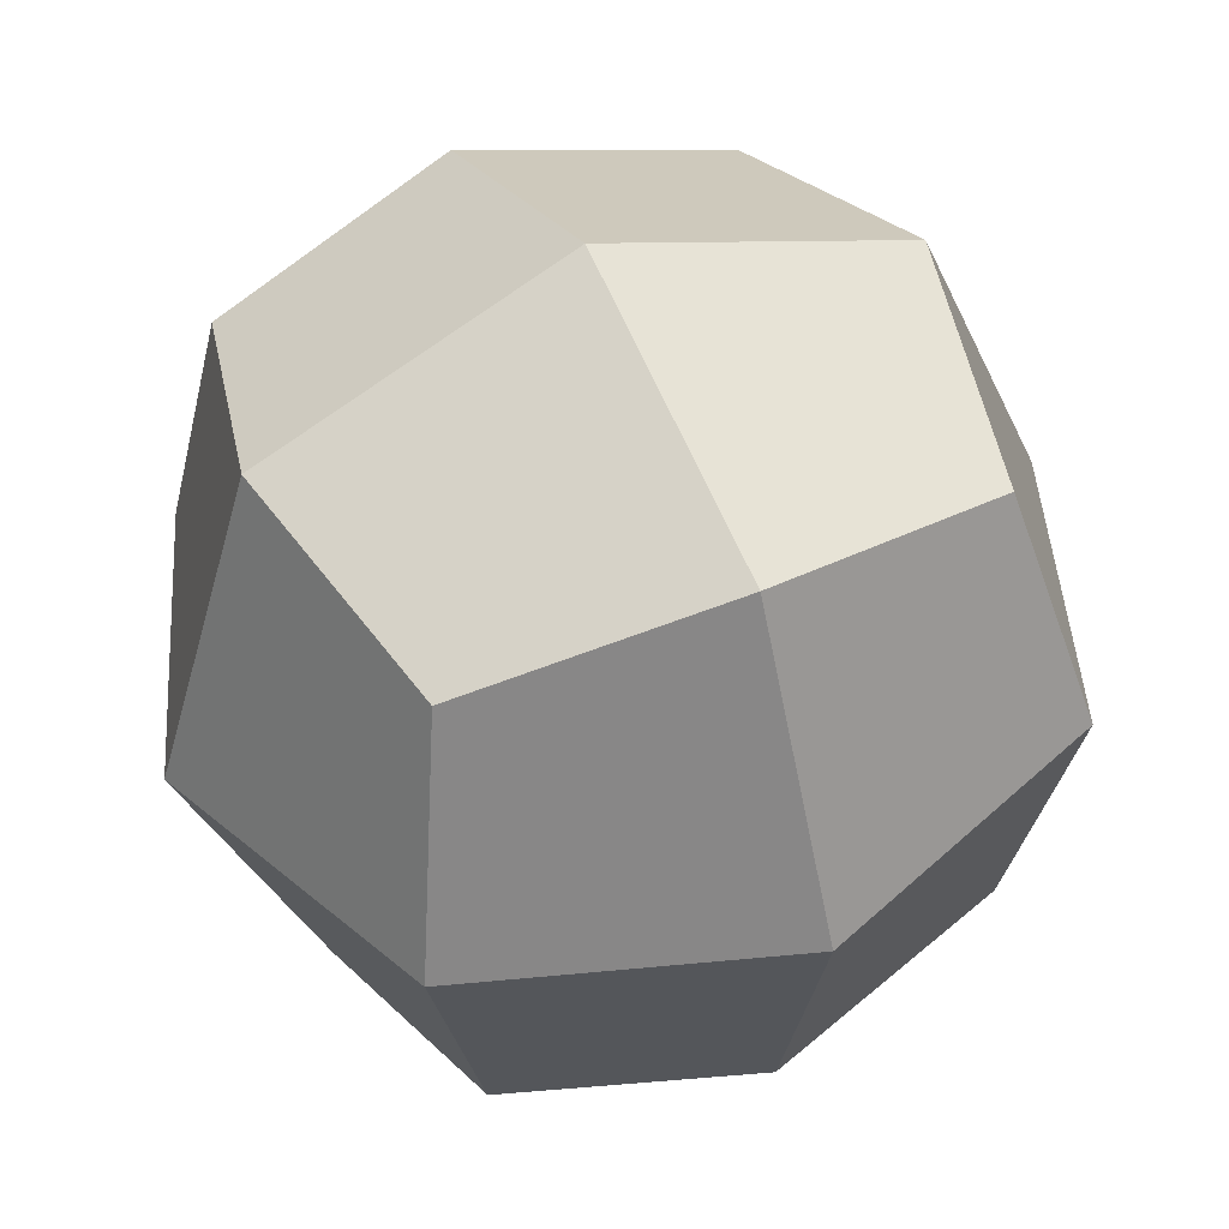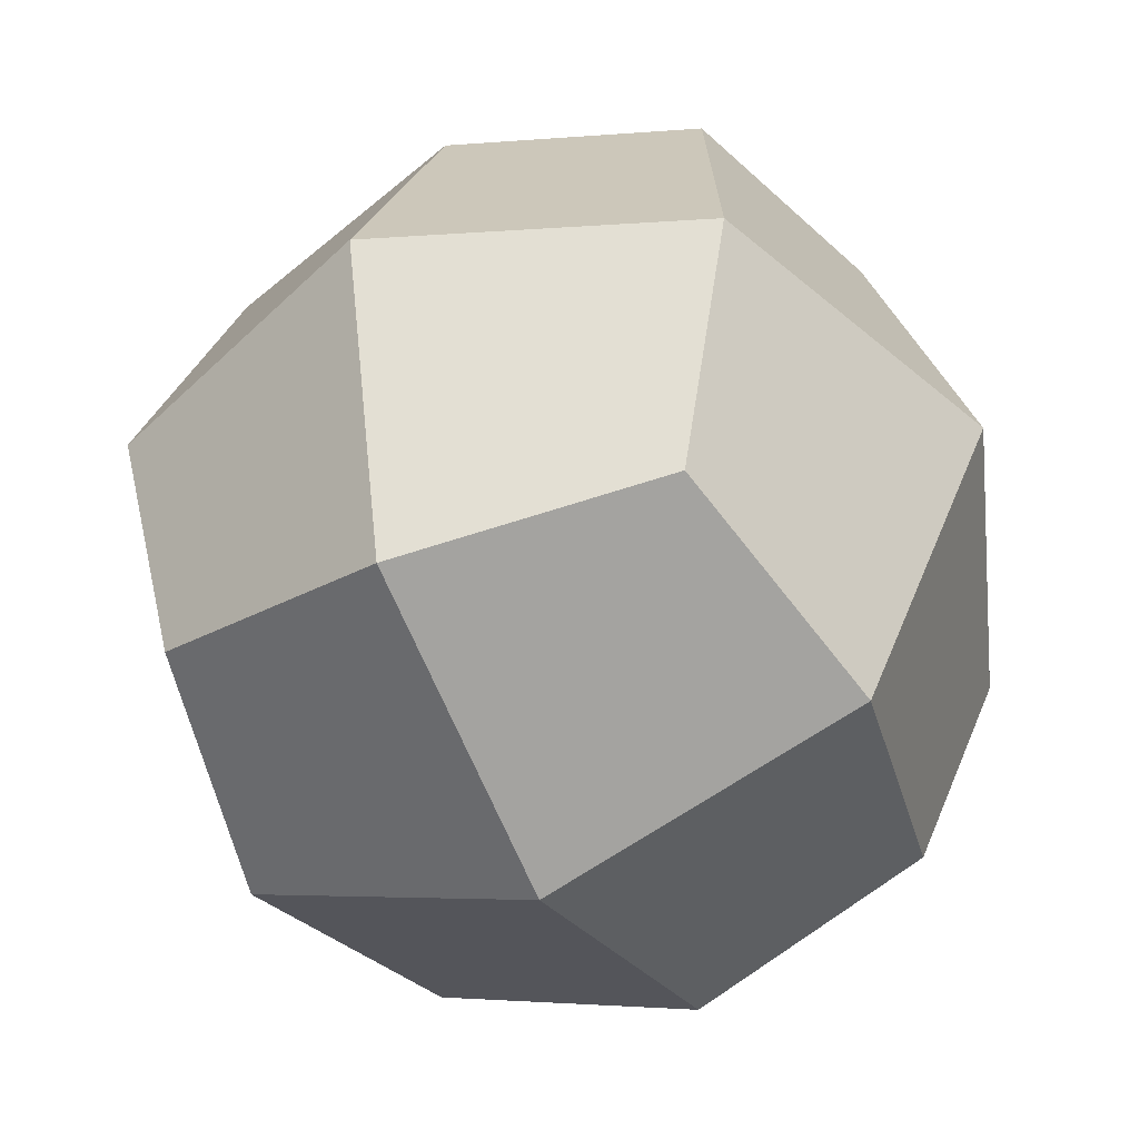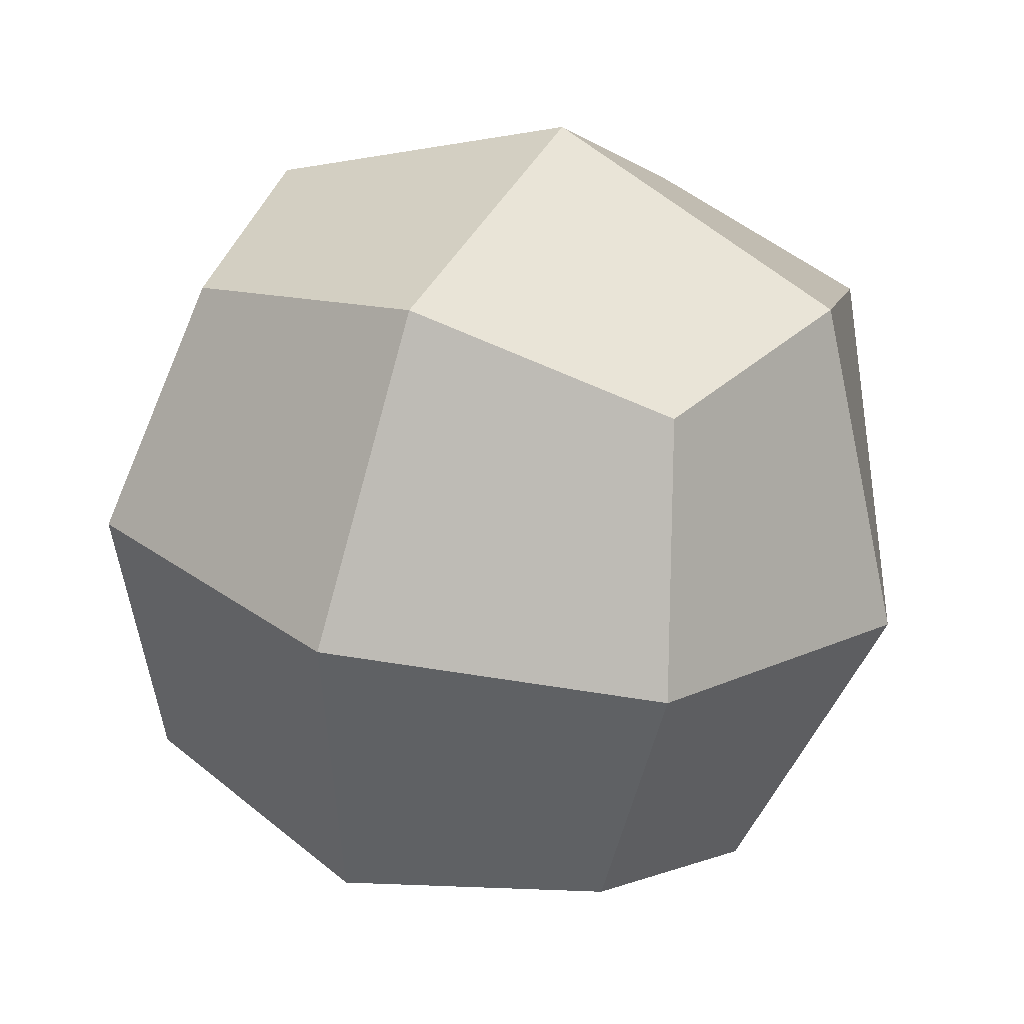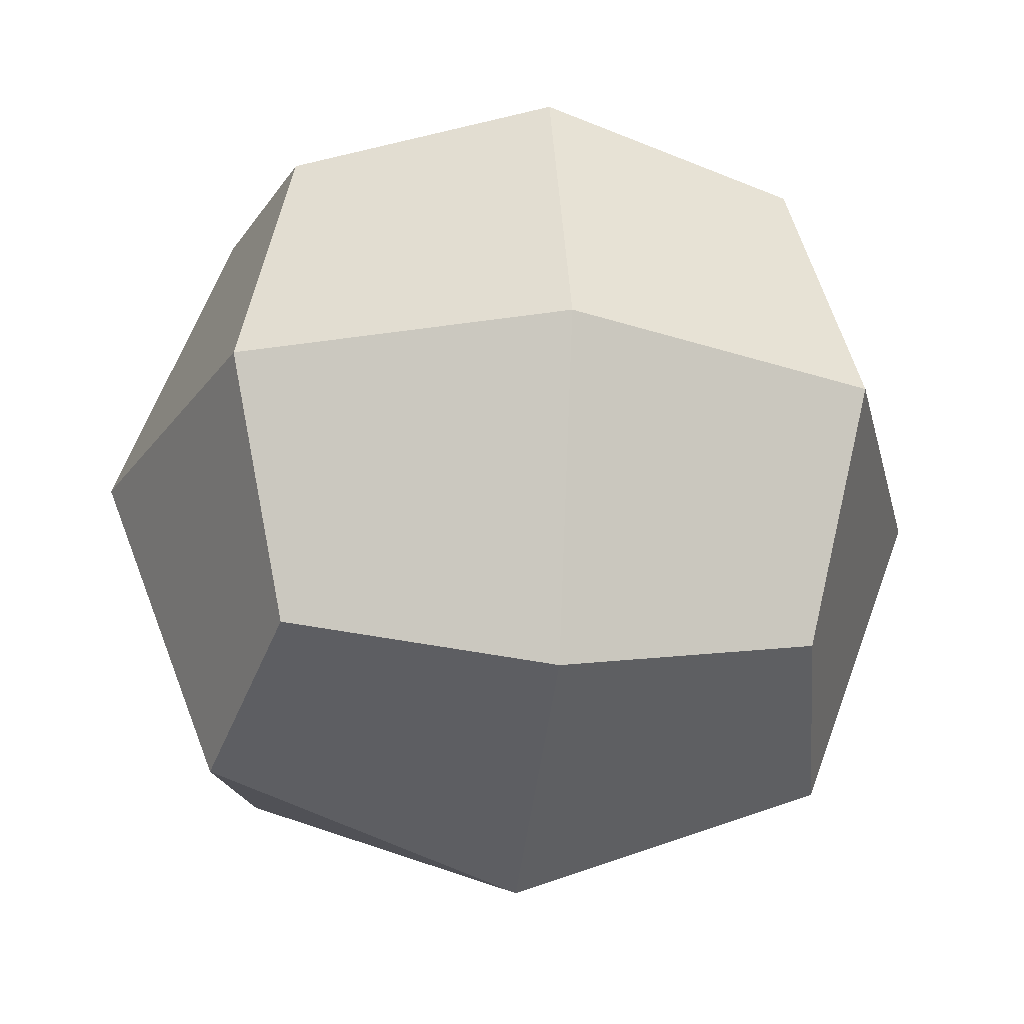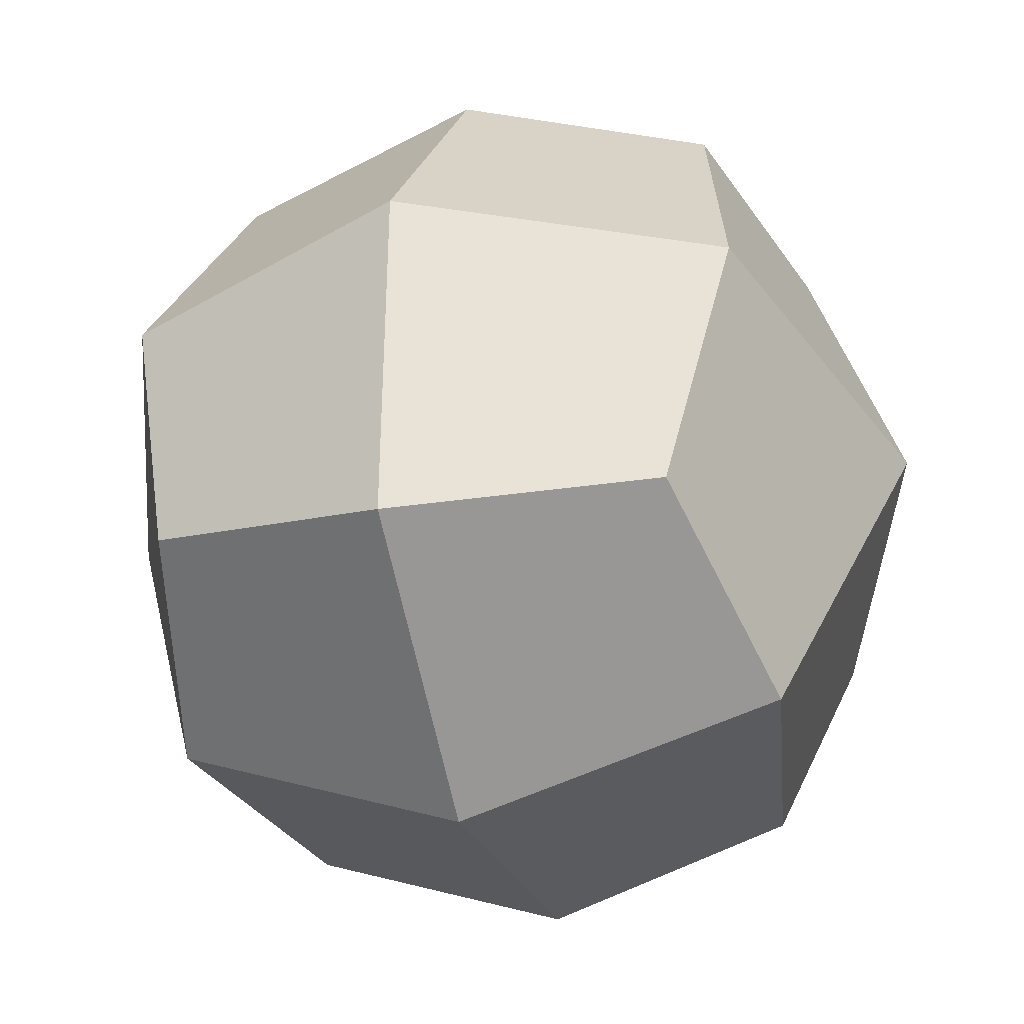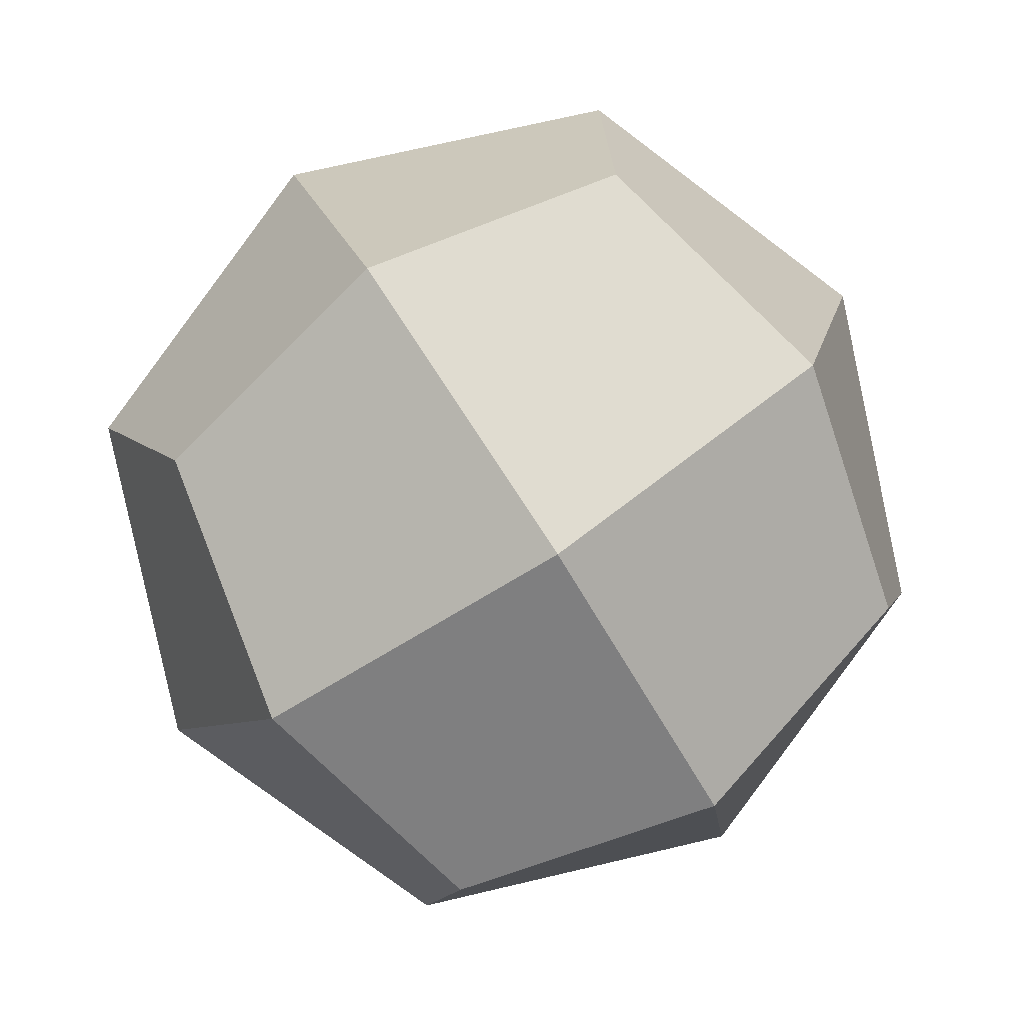
<metadata>
{"format":"obj","ext":"obj","renderer":"f3d","projection":"perspective","resolution":1024,"background":"white","views":[{"elev":52.8,"azim":-26.1,"up":"+Z"},{"elev":-41.5,"azim":25.9,"up":"+Z"},{"elev":19.9,"azim":113.9,"up":"+Z"},{"elev":63.6,"azim":88.1,"up":"+Z"},{"elev":-48.8,"azim":106.1,"up":"+Y"},{"elev":-79.5,"azim":-57.4,"up":"+Y"}]}
</metadata>
<code>
o Cube.021
v -0.4074 1.203 0.2333
v -0.4073 1.206 0.2328
v -0.4074 1.202 0.2297
v -0.4073 1.206 0.2293
v -0.4038 1.202 0.2333
v -0.4037 1.206 0.2328
v -0.4038 1.202 0.2297
v -0.4037 1.206 0.2293
v -0.4078 1.202 0.2316
v -0.4078 1.204 0.2335
v -0.4077 1.206 0.231
v -0.4078 1.204 0.2291
v -0.4056 1.202 0.2294
v -0.4055 1.206 0.2288
v -0.4034 1.204 0.2291
v -0.4034 1.202 0.2316
v -0.4033 1.206 0.231
v -0.4034 1.204 0.2335
v -0.4056 1.202 0.2337
v -0.4055 1.207 0.2332
v -0.4086 1.204 0.2313
v -0.4056 1.204 0.2283
v -0.4026 1.204 0.2313
v -0.4056 1.204 0.2343
v -0.4057 1.201 0.2317
v -0.4055 1.207 0.2309
f 1 10 21 9
f 10 2 11 21
f 21 11 4 12
f 9 21 12 3
f 3 12 22 13
f 12 4 14 22
f 22 14 8 15
f 13 22 15 7
f 7 15 23 16
f 15 8 17 23
f 23 17 6 18
f 16 23 18 5
f 5 18 24 19
f 18 6 20 24
f 24 20 2 10
f 19 24 10 1
f 3 13 25 9
f 13 7 16 25
f 25 16 5 19
f 9 25 19 1
f 8 14 26 17
f 14 4 11 26
f 26 11 2 20
f 17 26 20 6

</code>
